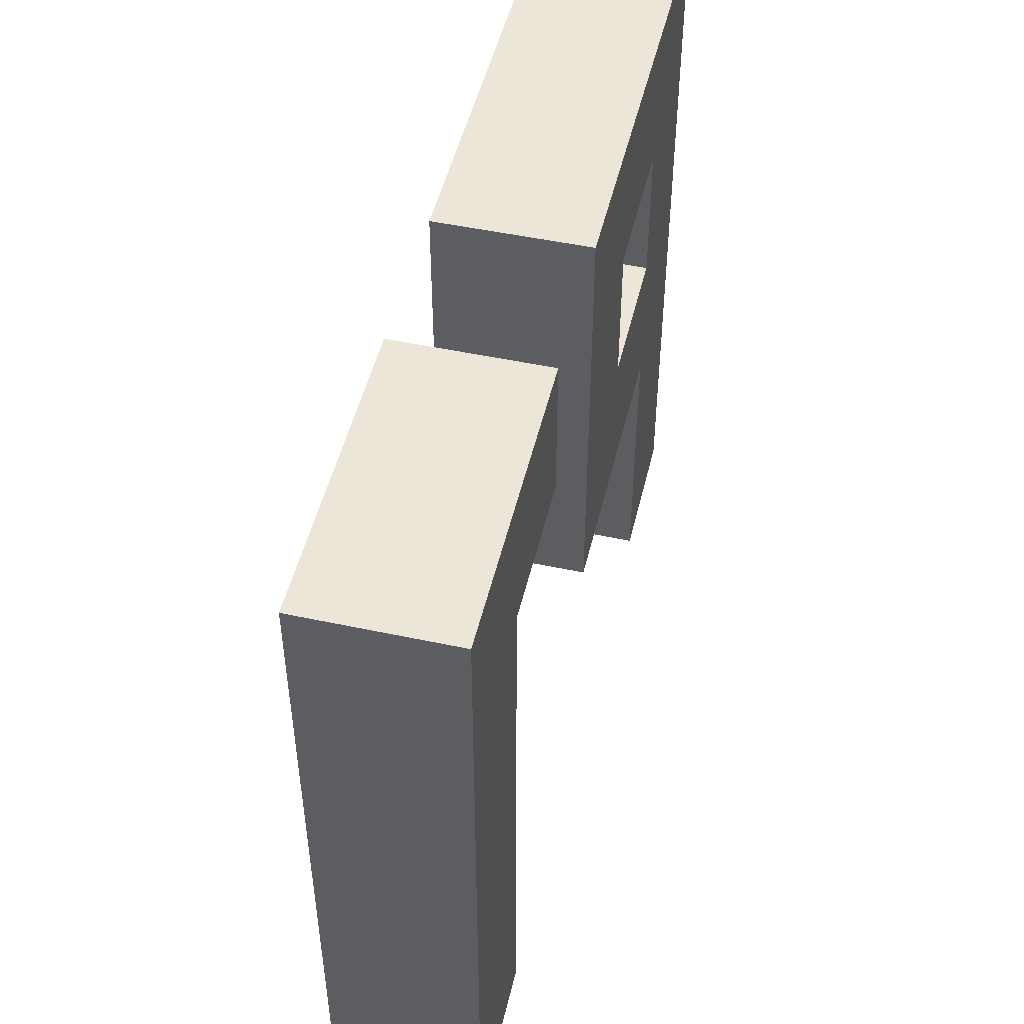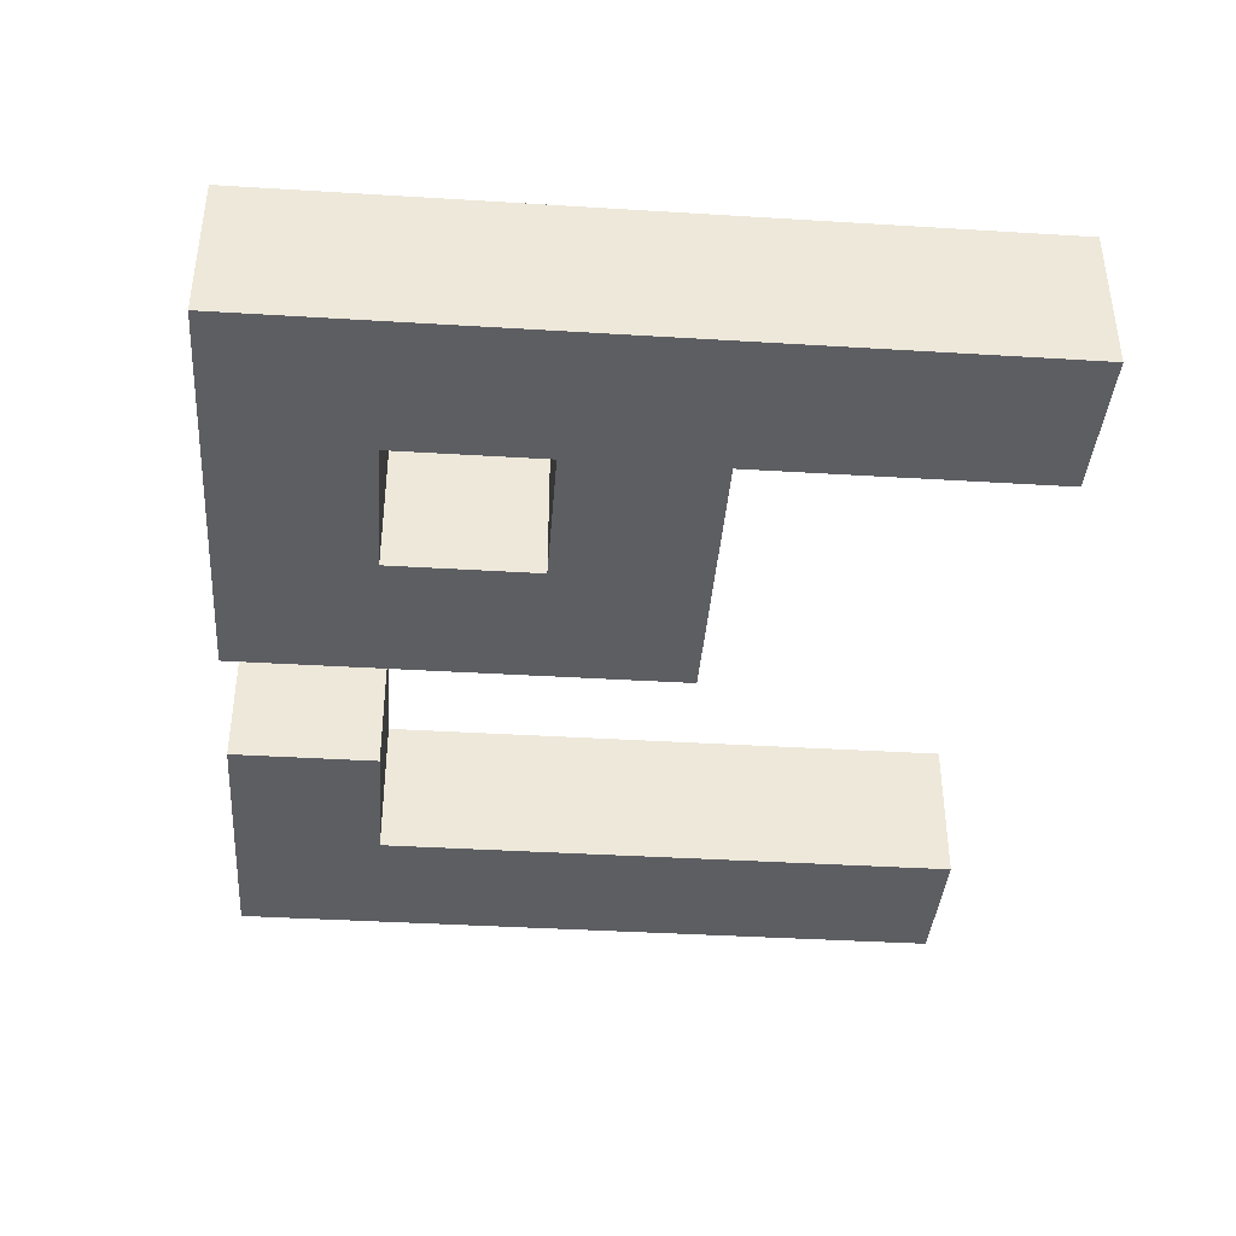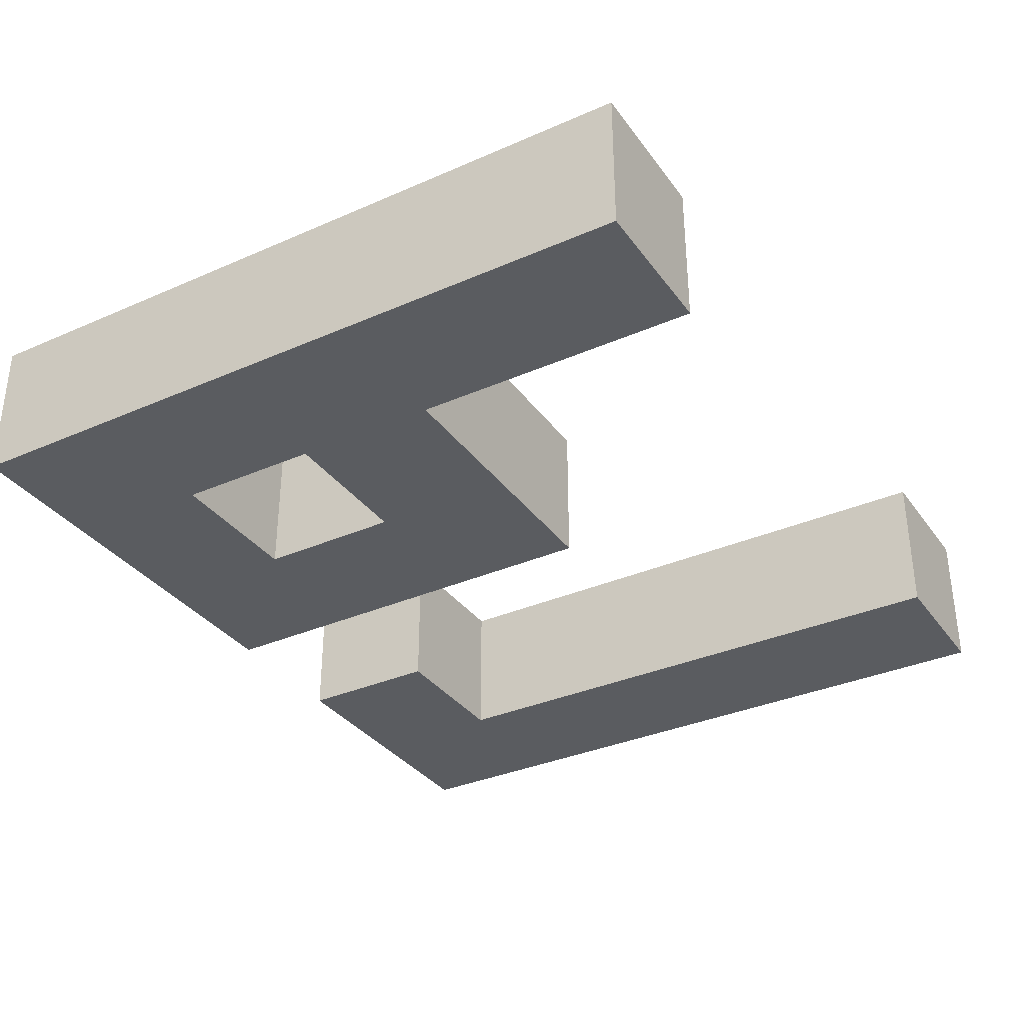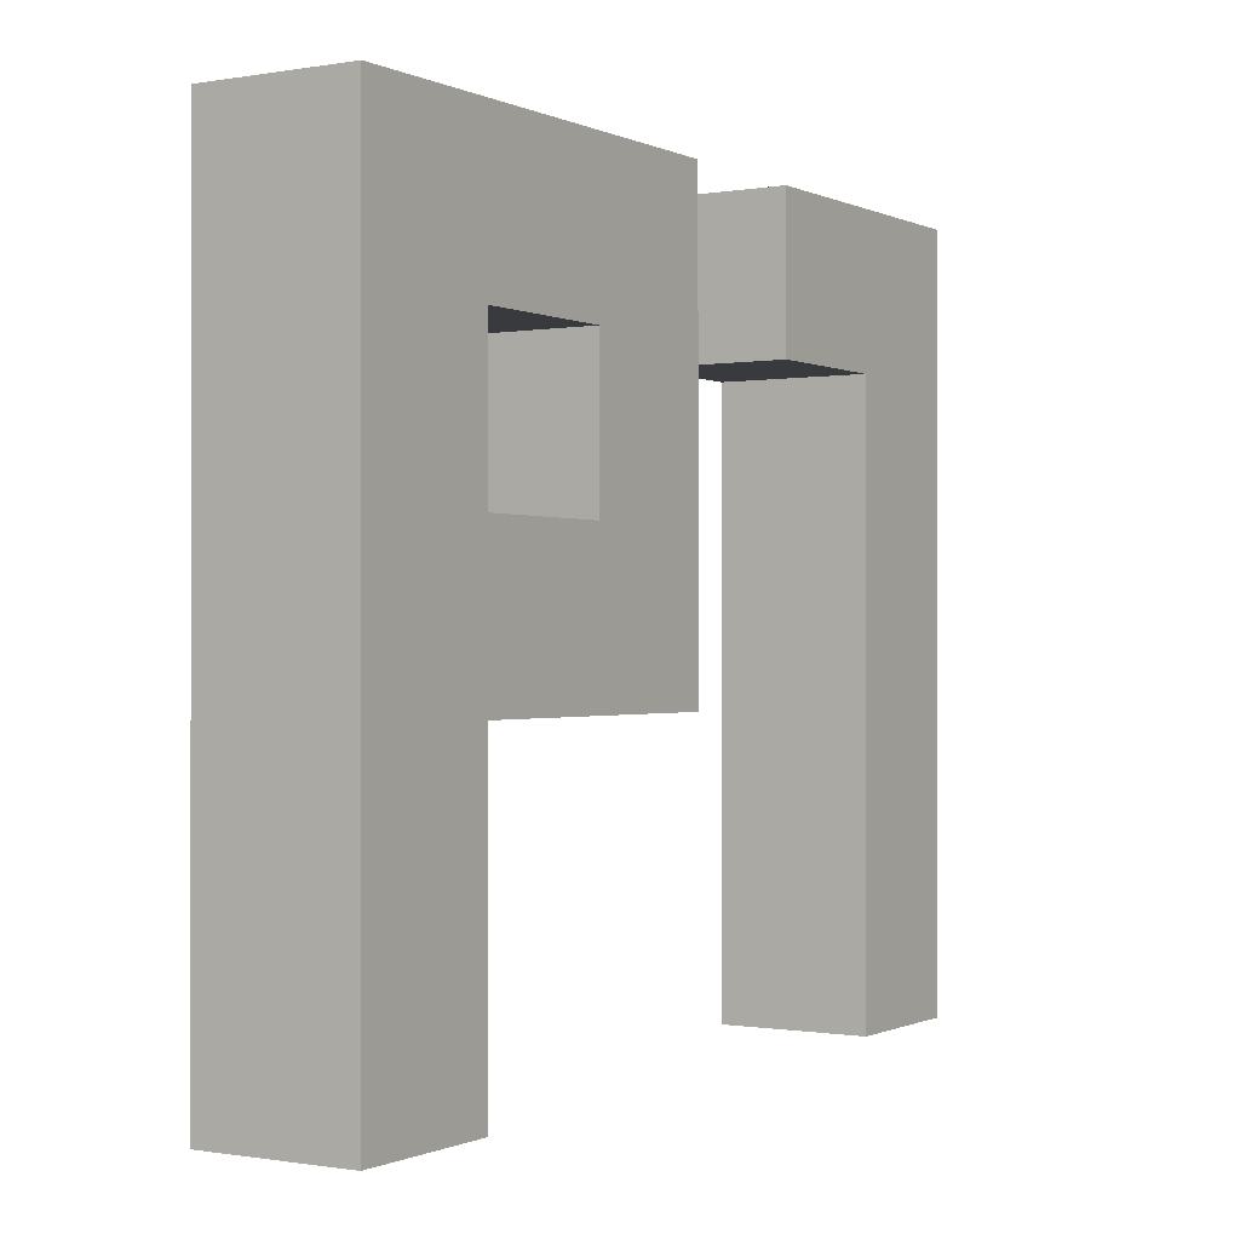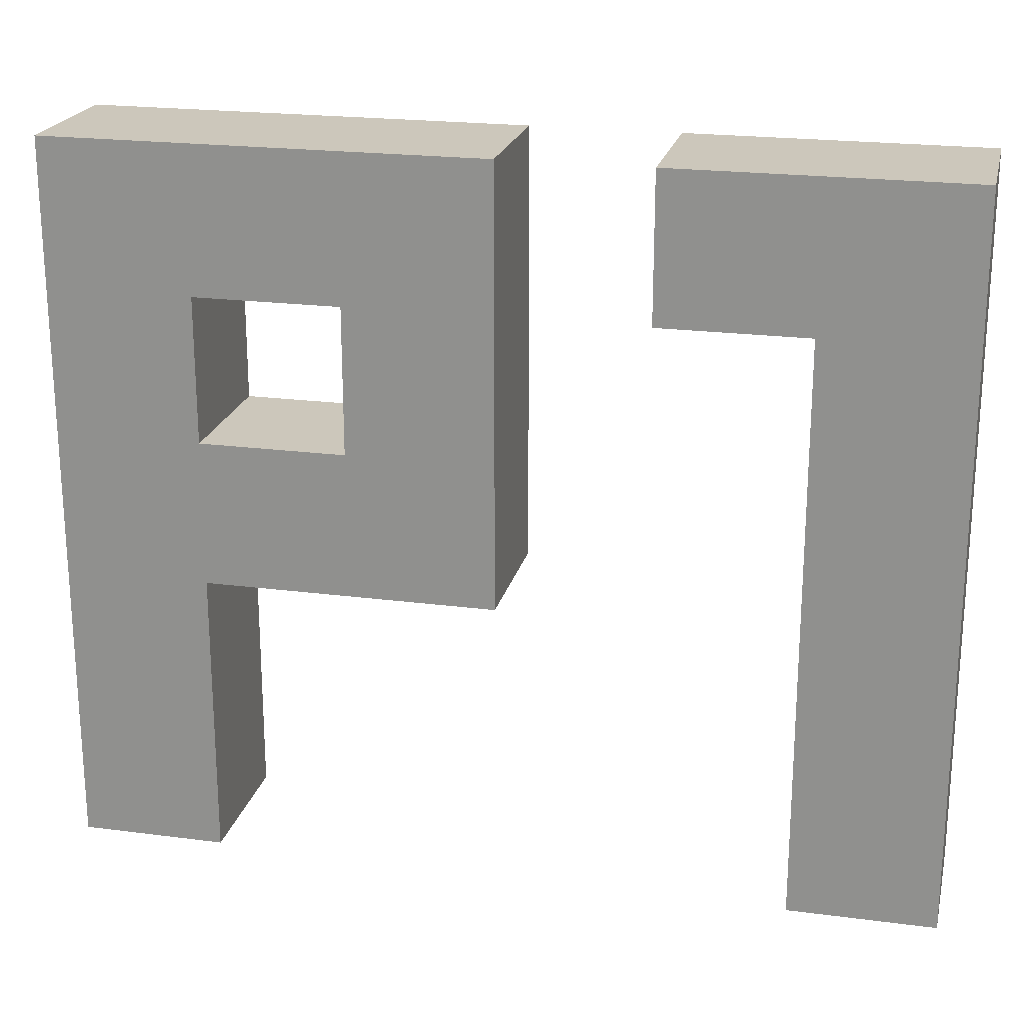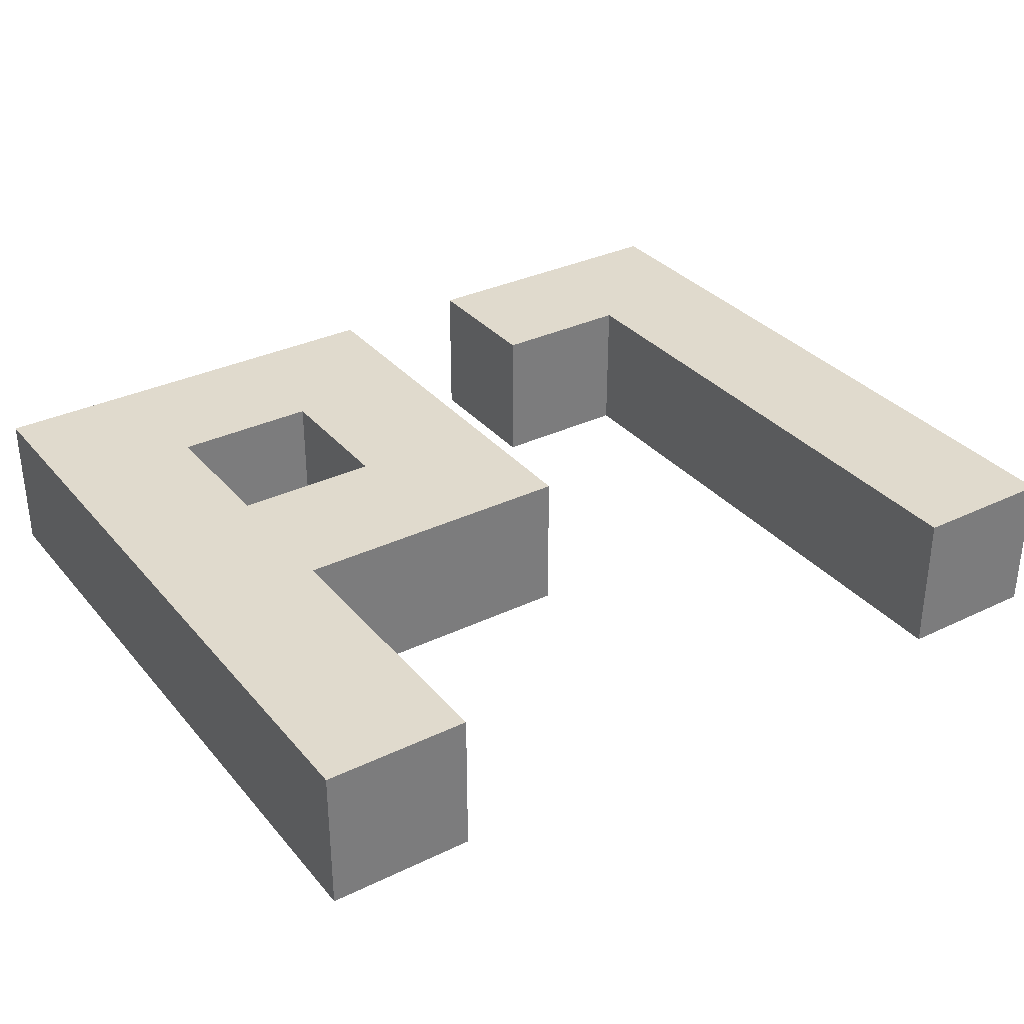
<metadata>
{"format":"obj","ext":"obj","renderer":"f3d","projection":"perspective","resolution":1024,"background":"white","views":[{"elev":49.5,"azim":103.3,"up":"+Y"},{"elev":-39.1,"azim":-94.4,"up":"+Z"},{"elev":-34.1,"azim":-59.4,"up":"+Z"},{"elev":-0.5,"azim":-58.0,"up":"+Y"},{"elev":21.6,"azim":13.0,"up":"+Y"},{"elev":33.0,"azim":-33.5,"up":"+Z"}]}
</metadata>
<code>
o
v -0.35 -0.3 -0.35
v -0.35 -0.3 -0.45
v -0.35 0.2 -0.35
v -0.35 0.2 -0.45
v -0.15 0 -0.35
v -0.15 0 -0.45
v -0.15 0.1 -0.35
v -0.15 0.1 -0.45
v 0.05 0.1 -0.35
v 0.05 0.1 -0.45
v 0.05 0.2 -0.35
v 0.05 0.2 -0.45
v 0.15 -0.3 -0.35
v 0.15 -0.3 -0.45
v 0.15 0.1 -0.35
v 0.15 0.1 -0.45
v -0.25 -0.3 -0.35
v -0.25 -0.3 -0.45
v -0.25 -0.1 -0.35
v -0.25 -0.1 -0.45
v -0.25 0 -0.35
v -0.25 0 -0.45
v -0.25 0.1 -0.35
v -0.25 0.1 -0.45
v -0.05 -0.1 -0.35
v -0.05 -0.1 -0.45
v -0.05 0.2 -0.35
v -0.05 0.2 -0.45
v 0.25 -0.3 -0.35
v 0.25 -0.3 -0.45
v 0.25 0.2 -0.35
v 0.25 0.2 -0.45
v -0.35 -0.3 -0.35
v -0.35 0.2 -0.35
v -0.25 -0.3 -0.35
v -0.25 -0.1 -0.35
v -0.25 0 -0.35
v -0.25 0.1 -0.35
v -0.15 0 -0.35
v -0.15 0.1 -0.35
v -0.05 -0.1 -0.35
v -0.05 0.2 -0.35
v 0.05 0.1 -0.35
v 0.05 0.2 -0.35
v 0.15 -0.3 -0.35
v 0.15 0.1 -0.35
v 0.25 -0.3 -0.35
v 0.25 0.2 -0.35
v -0.35 -0.3 -0.45
v -0.35 0.2 -0.45
v -0.25 -0.3 -0.45
v -0.25 -0.1 -0.45
v -0.25 0 -0.45
v -0.25 0.1 -0.45
v -0.15 0 -0.45
v -0.15 0.1 -0.45
v -0.05 -0.1 -0.45
v -0.05 0.2 -0.45
v 0.05 0.1 -0.45
v 0.05 0.2 -0.45
v 0.15 -0.3 -0.45
v 0.15 0.1 -0.45
v 0.25 -0.3 -0.45
v 0.25 0.2 -0.45
v -0.35 -0.3 -0.35
v -0.25 -0.3 -0.35
v 0.15 -0.3 -0.35
v 0.25 -0.3 -0.35
v -0.35 -0.3 -0.45
v -0.25 -0.3 -0.45
v 0.15 -0.3 -0.45
v 0.25 -0.3 -0.45
v -0.25 -0.1 -0.35
v -0.05 -0.1 -0.35
v -0.25 -0.1 -0.45
v -0.05 -0.1 -0.45
v -0.25 0.1 -0.35
v -0.15 0.1 -0.35
v 0.05 0.1 -0.35
v 0.15 0.1 -0.35
v -0.25 0.1 -0.45
v -0.15 0.1 -0.45
v 0.05 0.1 -0.45
v 0.15 0.1 -0.45
v -0.25 0 -0.35
v -0.15 0 -0.35
v -0.25 0 -0.45
v -0.15 0 -0.45
v -0.35 0.2 -0.35
v -0.05 0.2 -0.35
v 0.05 0.2 -0.35
v 0.25 0.2 -0.35
v -0.35 0.2 -0.45
v -0.05 0.2 -0.45
v 0.05 0.2 -0.45
v 0.25 0.2 -0.45
f 3 2 1
f 4 2 3
f 7 6 5
f 8 6 7
f 11 10 9
f 12 10 11
f 15 14 13
f 16 14 15
f 17 18 19
f 19 18 20
f 21 22 23
f 23 22 24
f 25 26 27
f 27 26 28
f 29 30 31
f 31 30 32
f 35 34 33
f 36 34 35
f 37 34 36
f 38 34 37
f 39 37 36
f 40 34 38
f 41 39 36
f 41 40 39
f 42 34 40
f 42 40 41
f 46 44 43
f 47 46 45
f 48 44 46
f 48 46 47
f 49 50 51
f 51 50 52
f 52 50 53
f 53 50 54
f 52 53 55
f 54 50 56
f 52 55 57
f 55 56 57
f 56 50 58
f 57 56 58
f 59 60 62
f 61 62 63
f 62 60 64
f 63 62 64
f 69 66 65
f 70 66 69
f 71 68 67
f 72 68 71
f 75 74 73
f 76 74 75
f 81 78 77
f 82 78 81
f 83 80 79
f 84 80 83
f 85 86 87
f 87 86 88
f 89 90 93
f 93 90 94
f 91 92 95
f 95 92 96

</code>
